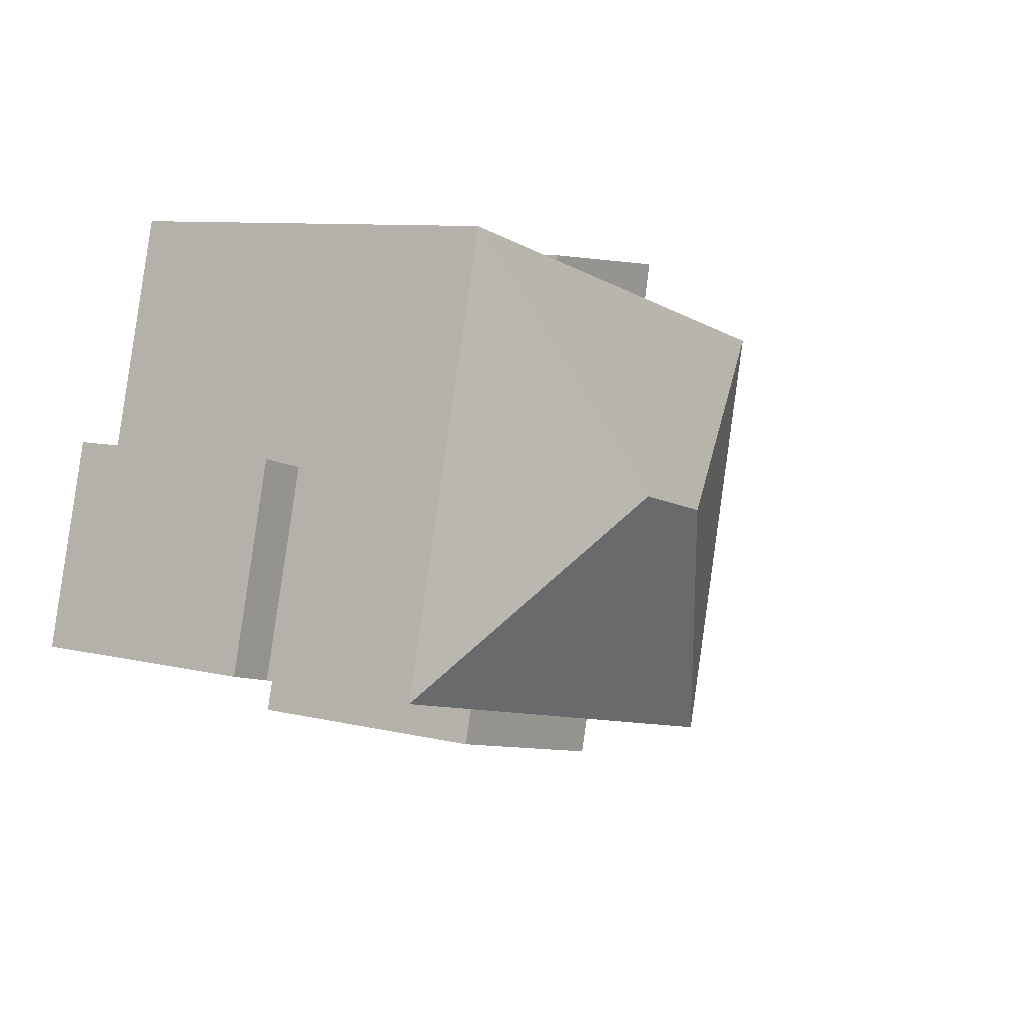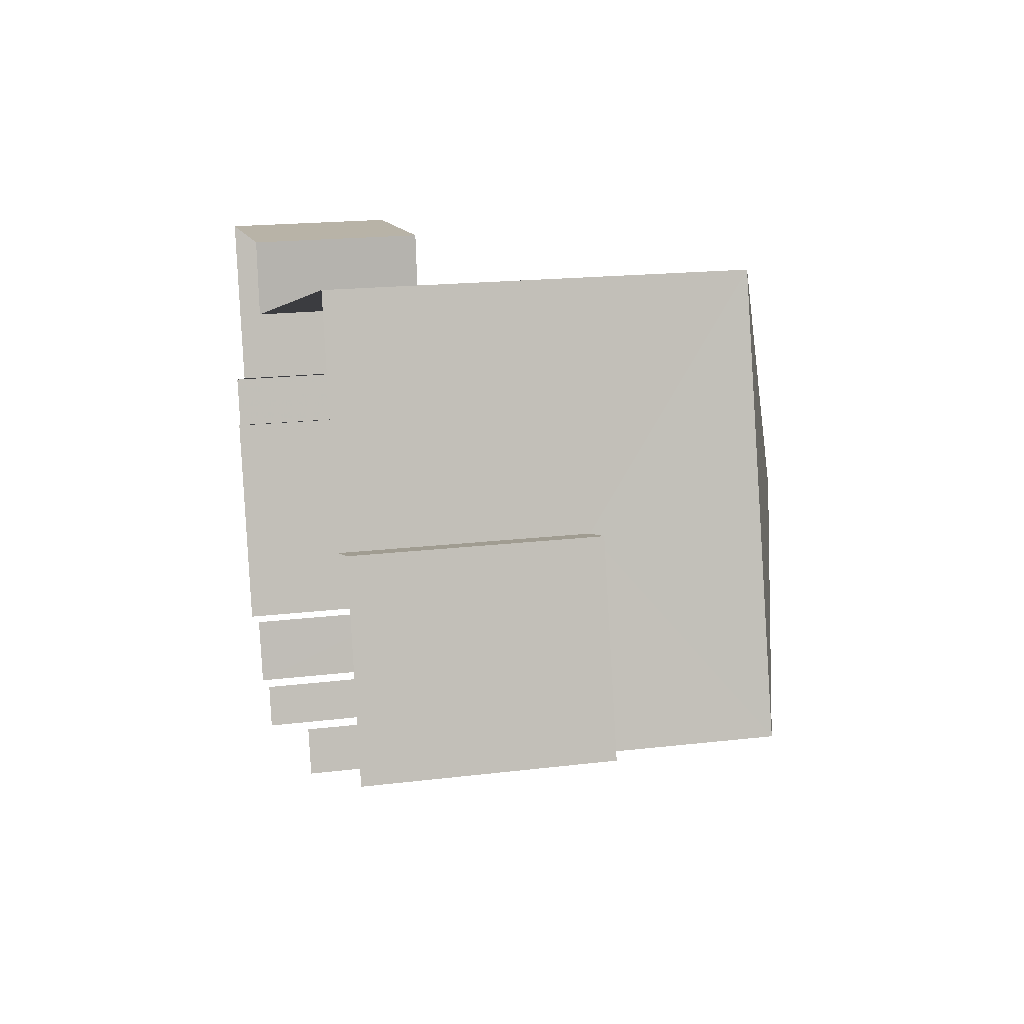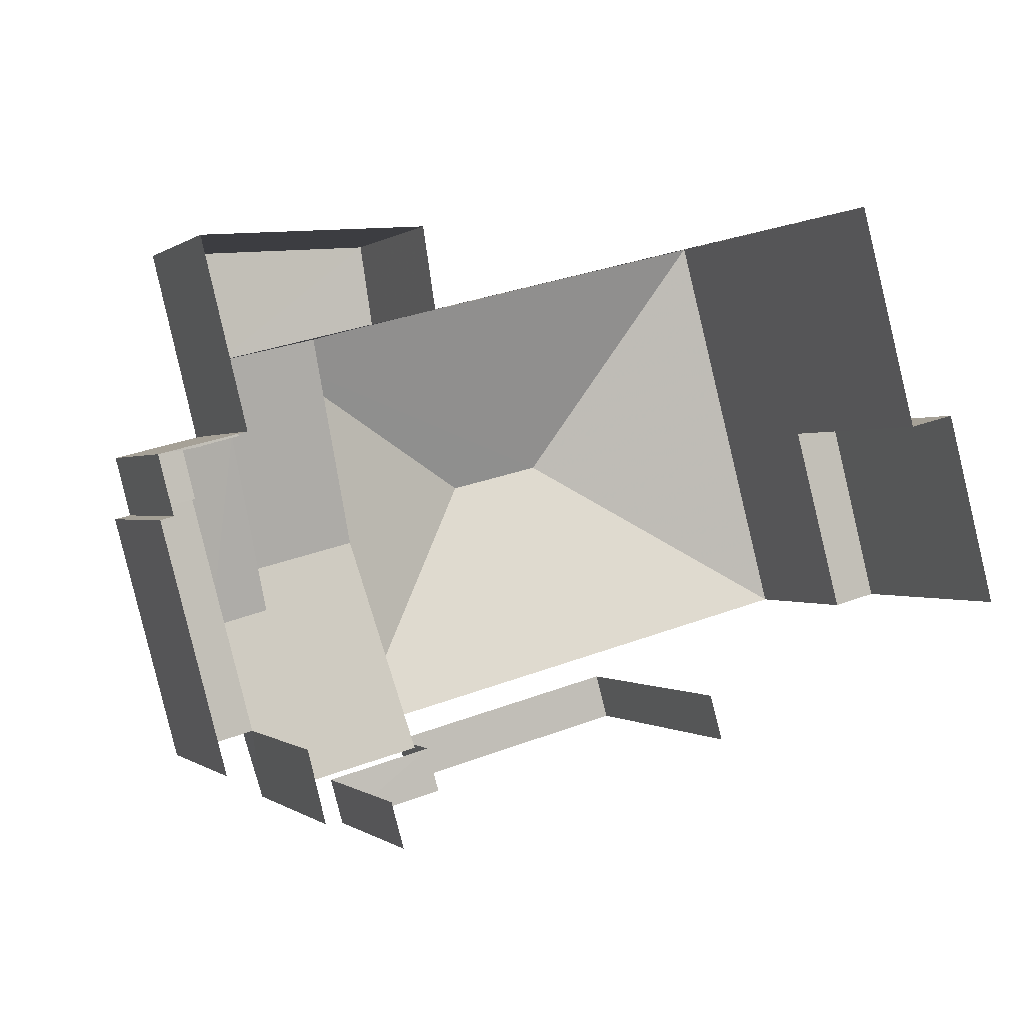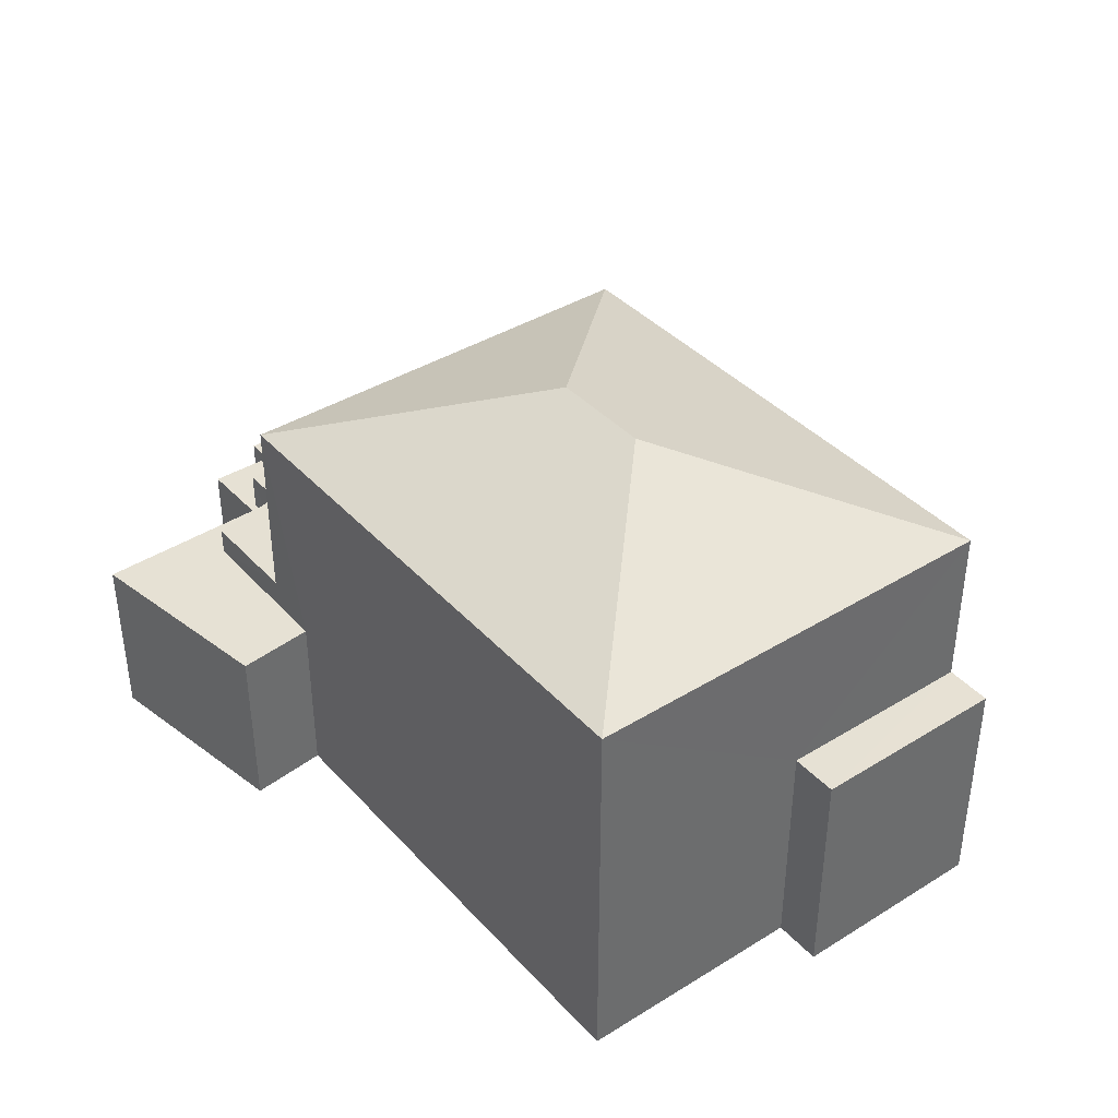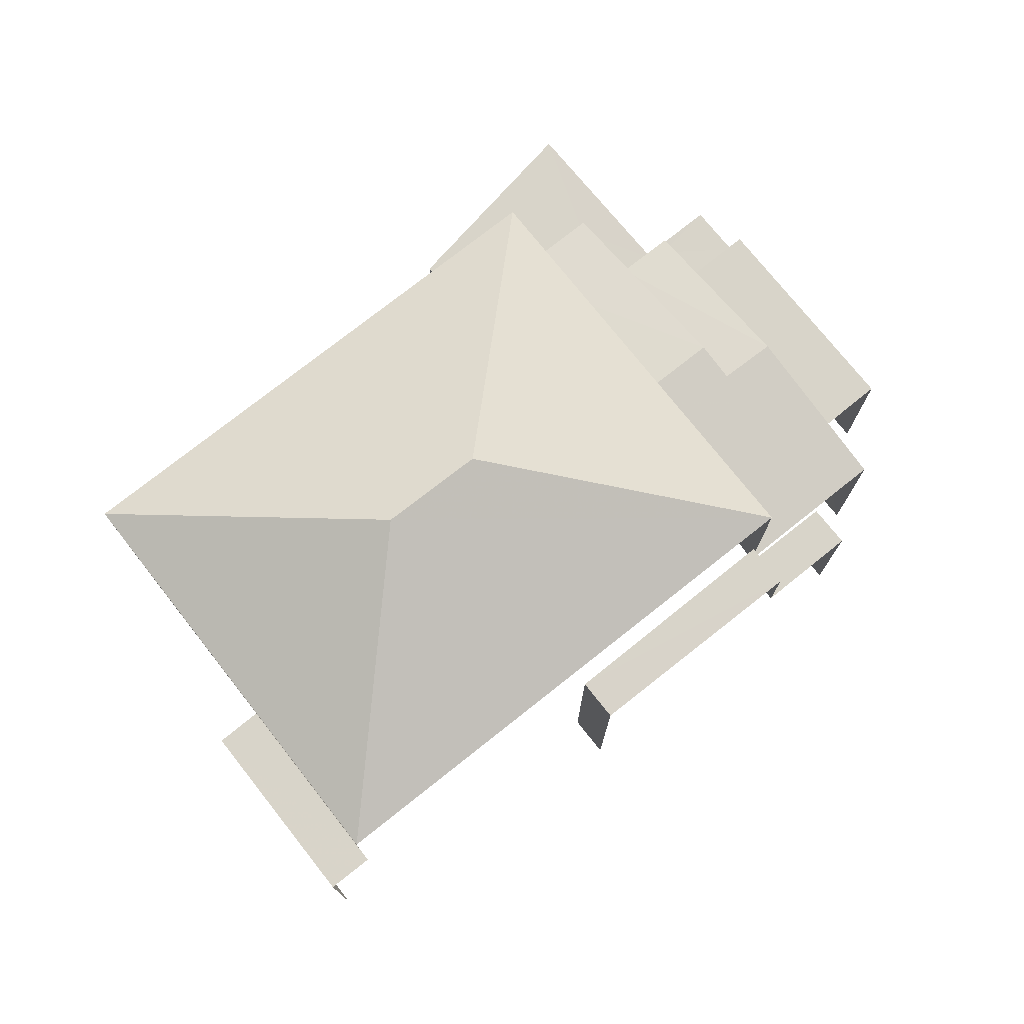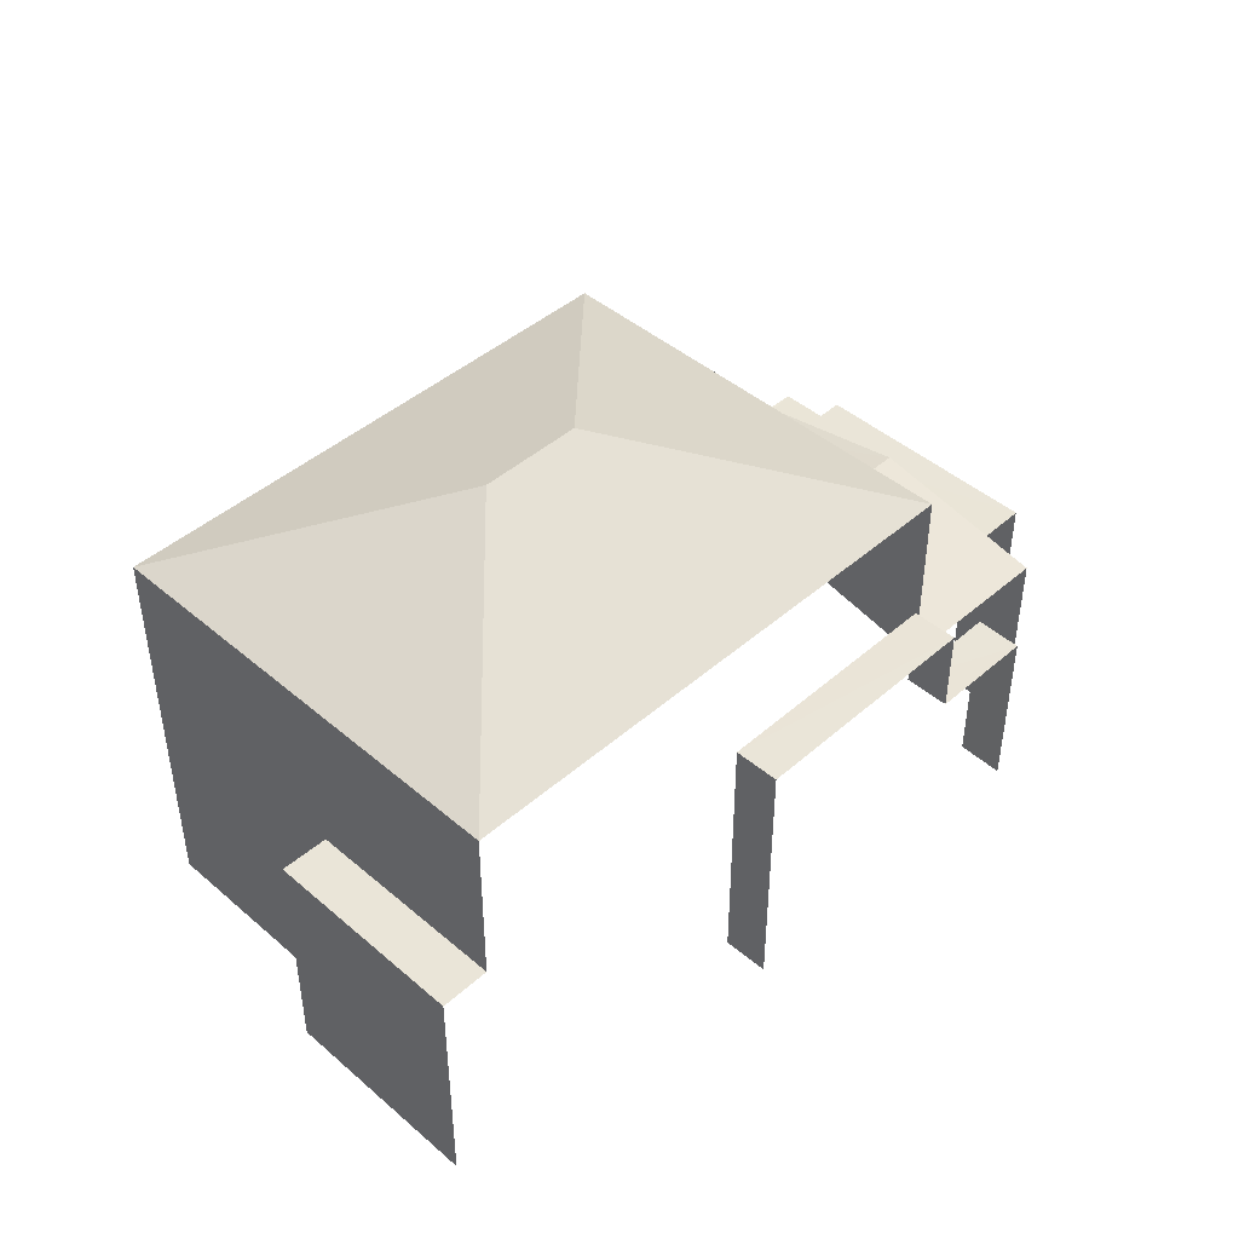
<metadata>
{"format":"obj","ext":"obj","renderer":"f3d","projection":"perspective","resolution":1024,"background":"white","views":[{"elev":9.0,"azim":-56.7,"up":"+Y"},{"elev":17.7,"azim":-103.5,"up":"+Y"},{"elev":0.1,"azim":156.9,"up":"+Y"},{"elev":39.3,"azim":-142.2,"up":"+Z"},{"elev":75.4,"azim":-53.1,"up":"+Z"},{"elev":44.7,"azim":-59.9,"up":"+Z"}]}
</metadata>
<code>
v -2.211e+05 -1.255e+05 24.68
v -2.211e+05 -1.255e+05 24.68
v -2.211e+05 -1.255e+05 24.68
v -2.211e+05 -1.255e+05 24.68
v -2.211e+05 -1.255e+05 24.68
v -2.211e+05 -1.255e+05 24.68
v -2.211e+05 -1.255e+05 24.68
v -2.211e+05 -1.255e+05 24.68
v -2.211e+05 -1.255e+05 24.68
v -2.211e+05 -1.254e+05 24.68
v -2.211e+05 -1.255e+05 24.68
v -2.211e+05 -1.255e+05 24.68
v -2.211e+05 -1.255e+05 24.68
v -2.211e+05 -1.255e+05 24.68
v -2.211e+05 -1.255e+05 24.68
v -2.211e+05 -1.255e+05 24.68
v -2.211e+05 -1.255e+05 24.68
v -2.211e+05 -1.255e+05 24.68
v -2.211e+05 -1.255e+05 32.41
v -2.211e+05 -1.254e+05 31
v -2.211e+05 -1.255e+05 31
v -2.211e+05 -1.255e+05 28.38
v -2.211e+05 -1.255e+05 28.38
v -2.211e+05 -1.255e+05 28.38
v -2.211e+05 -1.255e+05 28.38
v -2.211e+05 -1.255e+05 32.41
v -2.211e+05 -1.255e+05 31
v -2.211e+05 -1.255e+05 31
v -2.211e+05 -1.255e+05 27.97
v -2.211e+05 -1.255e+05 28.5
v -2.211e+05 -1.255e+05 27.97
v -2.211e+05 -1.255e+05 28.63
v -2.211e+05 -1.255e+05 28.5
v -2.211e+05 -1.255e+05 28.63
v -2.211e+05 -1.255e+05 27.52
v -2.211e+05 -1.255e+05 27.52
v -2.211e+05 -1.255e+05 27.52
v -2.211e+05 -1.255e+05 27.52
v -2.211e+05 -1.255e+05 27.52
v -2.211e+05 -1.255e+05 27.52
v -2.211e+05 -1.255e+05 27.52
v -2.211e+05 -1.255e+05 27.52
v -2.211e+05 -1.255e+05 27.52
v -2.211e+05 -1.255e+05 27.52
v -2.211e+05 -1.255e+05 27.36
v -2.211e+05 -1.255e+05 27.36
v -2.211e+05 -1.255e+05 27.36
v -2.211e+05 -1.255e+05 27.36
v -2.211e+05 -1.255e+05 27.36
v -2.211e+05 -1.255e+05 27.36
v -2.211e+05 -1.255e+05 27.97
v -2.211e+05 -1.255e+05 27.97
v -2.211e+05 -1.255e+05 28.92
v -2.211e+05 -1.255e+05 28.92
v -2.211e+05 -1.255e+05 28.92
v -2.211e+05 -1.255e+05 28.92
v -2.211e+05 -1.255e+05 27.57
v -2.211e+05 -1.255e+05 27.57
v -2.211e+05 -1.255e+05 27.57
v -2.211e+05 -1.255e+05 27.57
v -2.211e+05 -1.255e+05 27.97
v -2.211e+05 -1.255e+05 27.97
f 1 2 3
f 1 4 5
f 6 7 3
f 5 4 8
f 4 9 10
f 9 11 12
f 13 14 15
f 7 13 3
f 16 17 18
f 15 16 18
f 18 11 9
f 3 13 1
f 4 1 13
f 18 9 4
f 13 15 4
f 15 18 4
f 29 31 37
f 31 27 56
f 29 37 14
f 27 21 53
f 14 37 15
f 11 22 24
f 53 21 22
f 18 22 11
f 37 31 35
f 53 22 18
f 56 27 53
f 31 56 35
f 55 54 38
f 54 17 38
f 38 16 36
f 38 17 16
f 60 7 58
f 60 13 7
f 19 20 21
f 22 23 24
f 22 25 23
f 26 27 28
f 29 30 31
f 31 30 32
f 29 33 30
f 32 30 34
f 28 20 19
f 26 28 19
f 35 36 37
f 35 38 36
f 39 40 41
f 41 40 42
f 39 43 40
f 42 40 44
f 45 46 47
f 47 46 48
f 45 49 46
f 48 46 50
f 51 33 52
f 51 30 33
f 53 54 55
f 56 53 55
f 57 58 59
f 57 60 58
f 61 32 34
f 62 61 34
f 19 27 26
f 19 21 27
f 25 12 23
f 25 9 12
f 60 14 13
f 29 14 60
f 29 60 33
f 50 46 57
f 57 46 52
f 57 52 33
f 60 57 33
f 43 39 8
f 4 43 8
f 24 12 11
f 24 23 12
f 53 17 54
f 53 18 17
f 41 5 8
f 39 41 8
f 34 51 62
f 62 51 40
f 34 30 51
f 40 51 44
f 10 20 43
f 10 43 4
f 20 28 43
f 43 61 40
f 40 61 62
f 28 61 43
f 49 42 46
f 46 42 52
f 52 42 51
f 42 44 51
f 48 2 47
f 48 3 2
f 27 32 28
f 28 32 61
f 31 32 27
f 45 47 2
f 1 45 2
f 1 5 45
f 5 41 45
f 45 42 49
f 45 41 42
f 6 48 59
f 59 48 57
f 6 3 48
f 57 48 50
f 38 56 55
f 38 35 56
f 37 36 16
f 15 37 16
f 10 25 20
f 20 25 21
f 10 9 25
f 21 25 22
f 58 7 6
f 59 58 6

</code>
